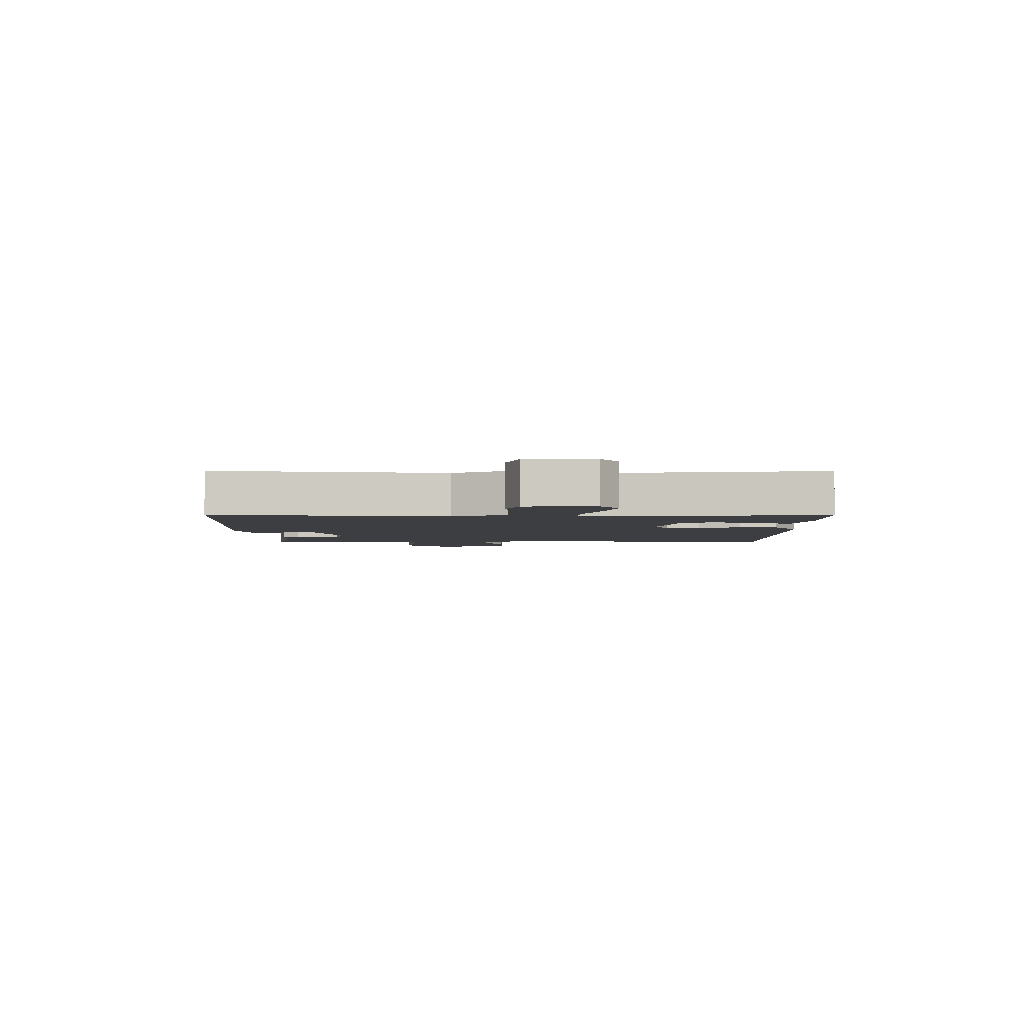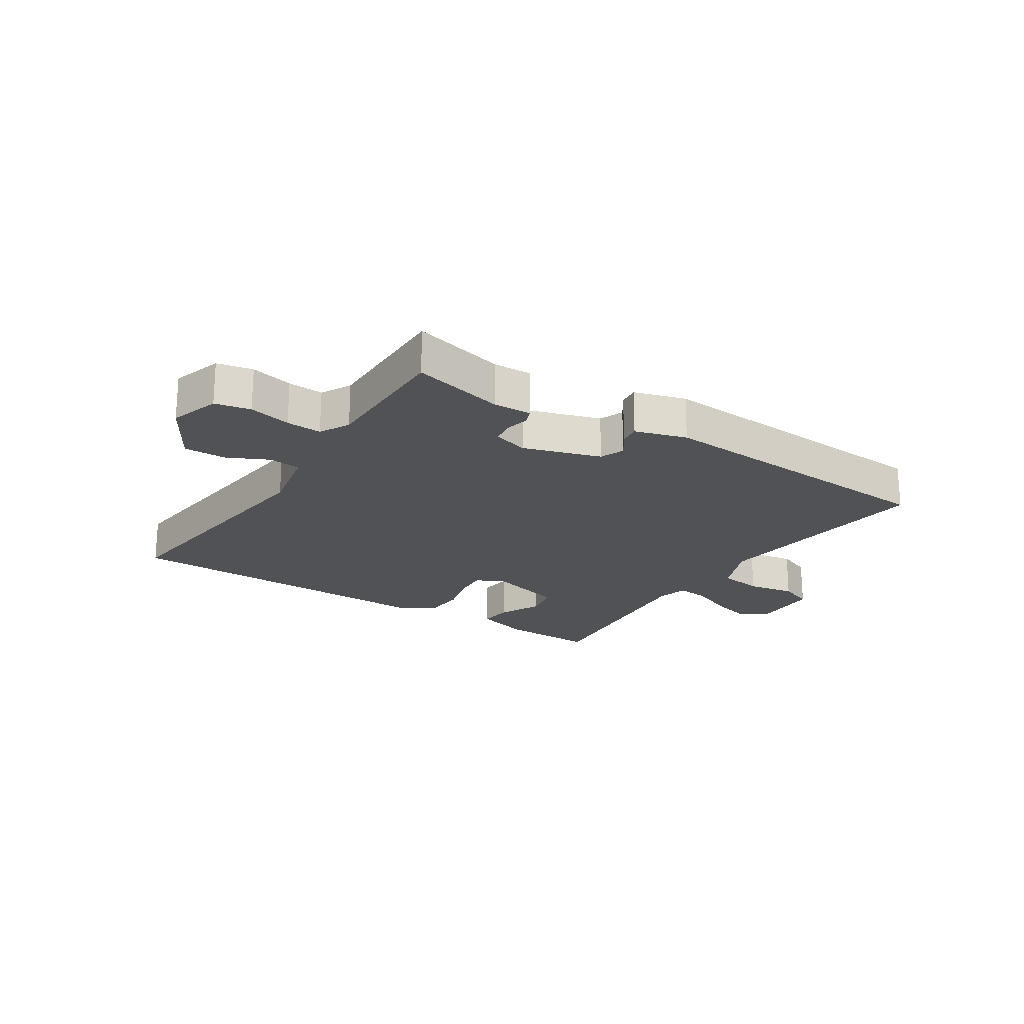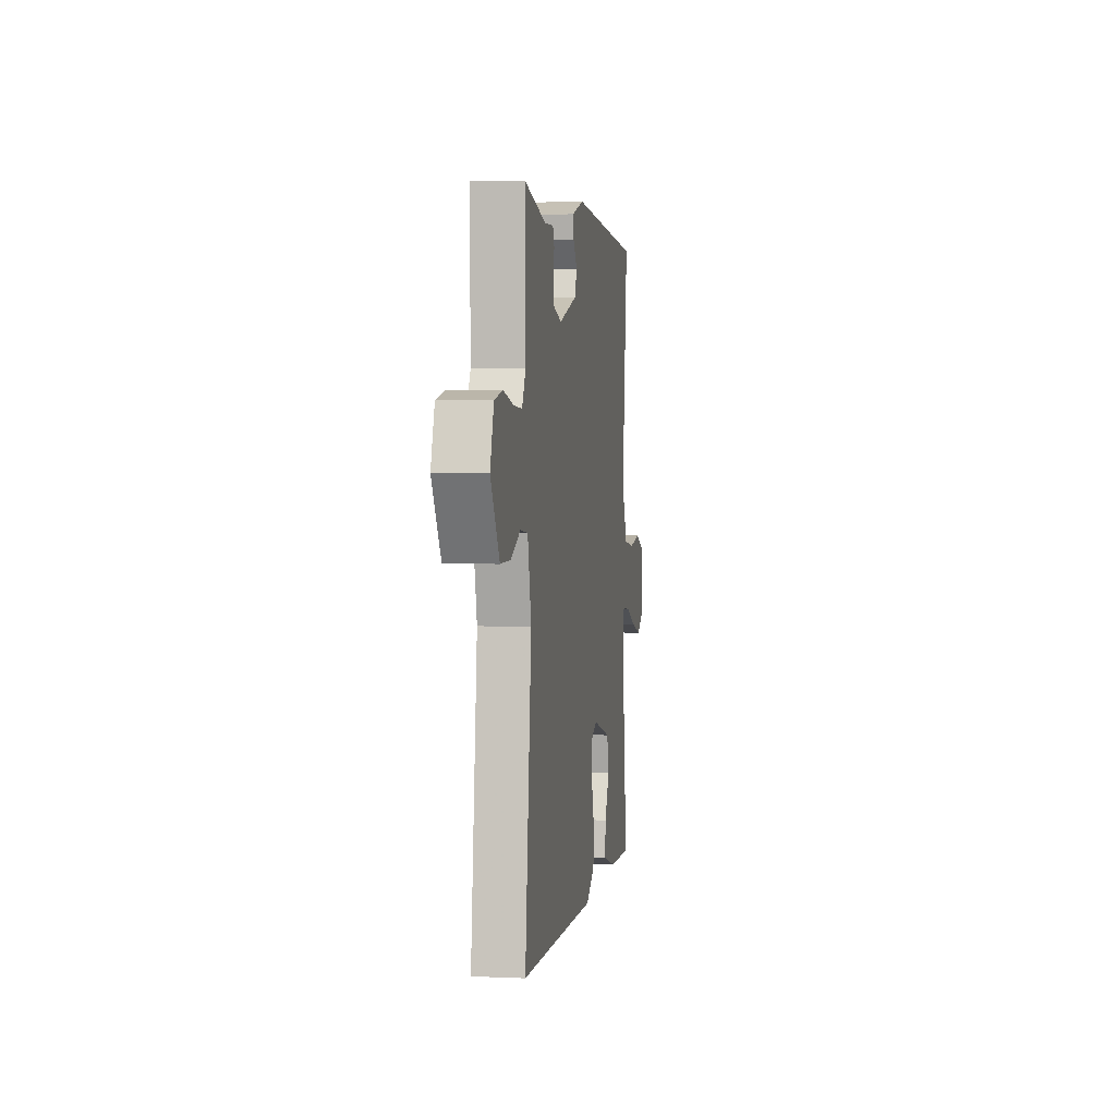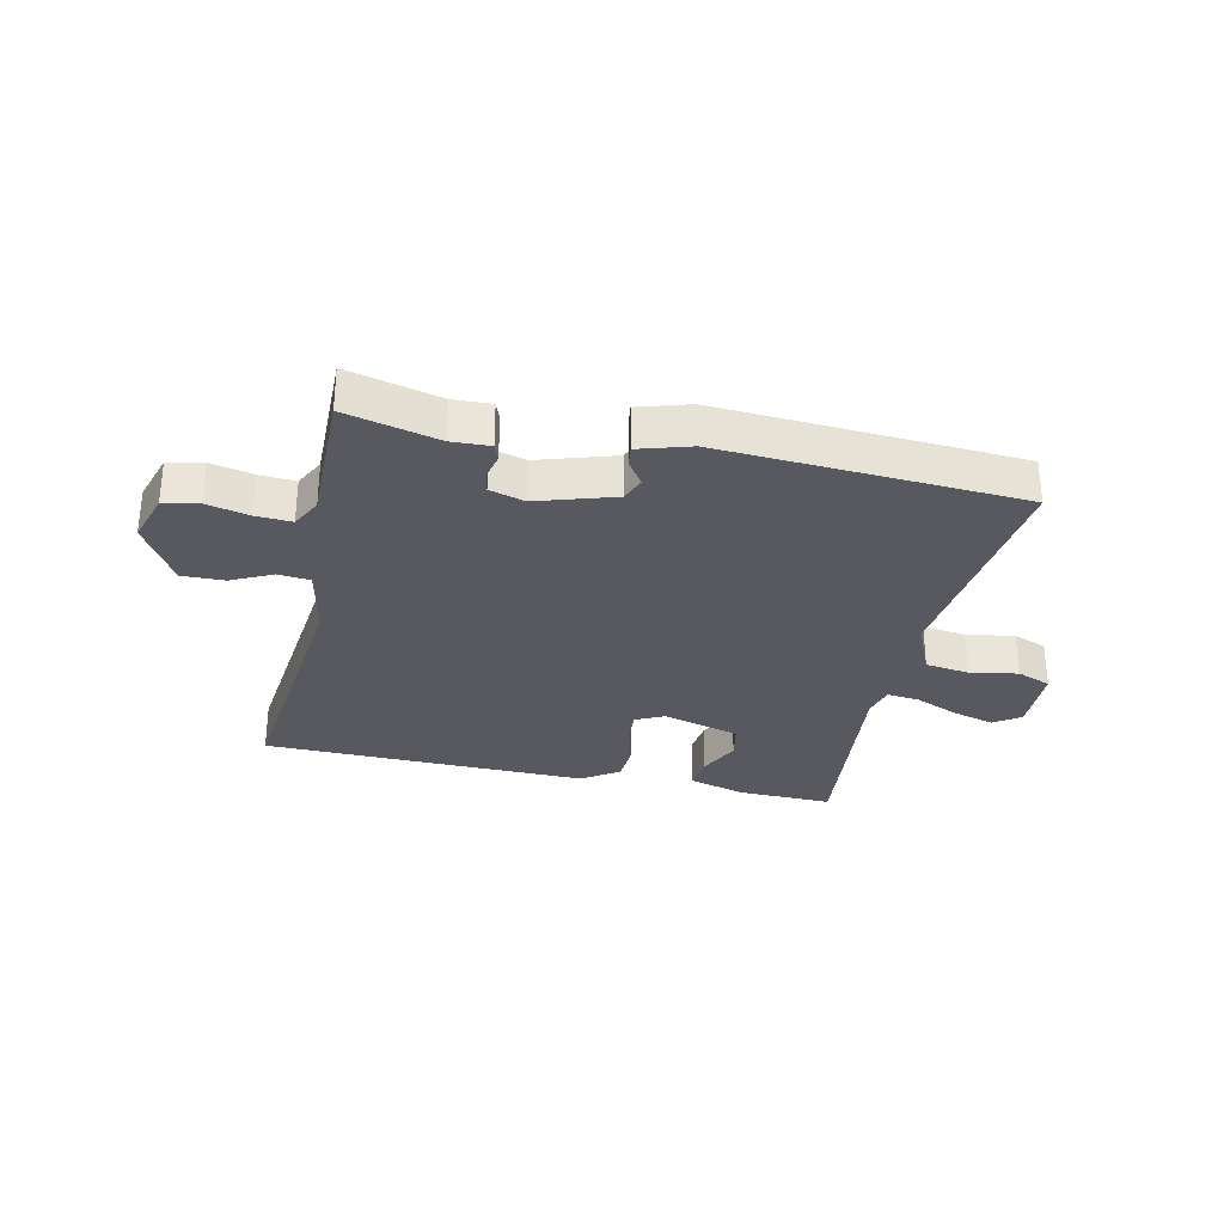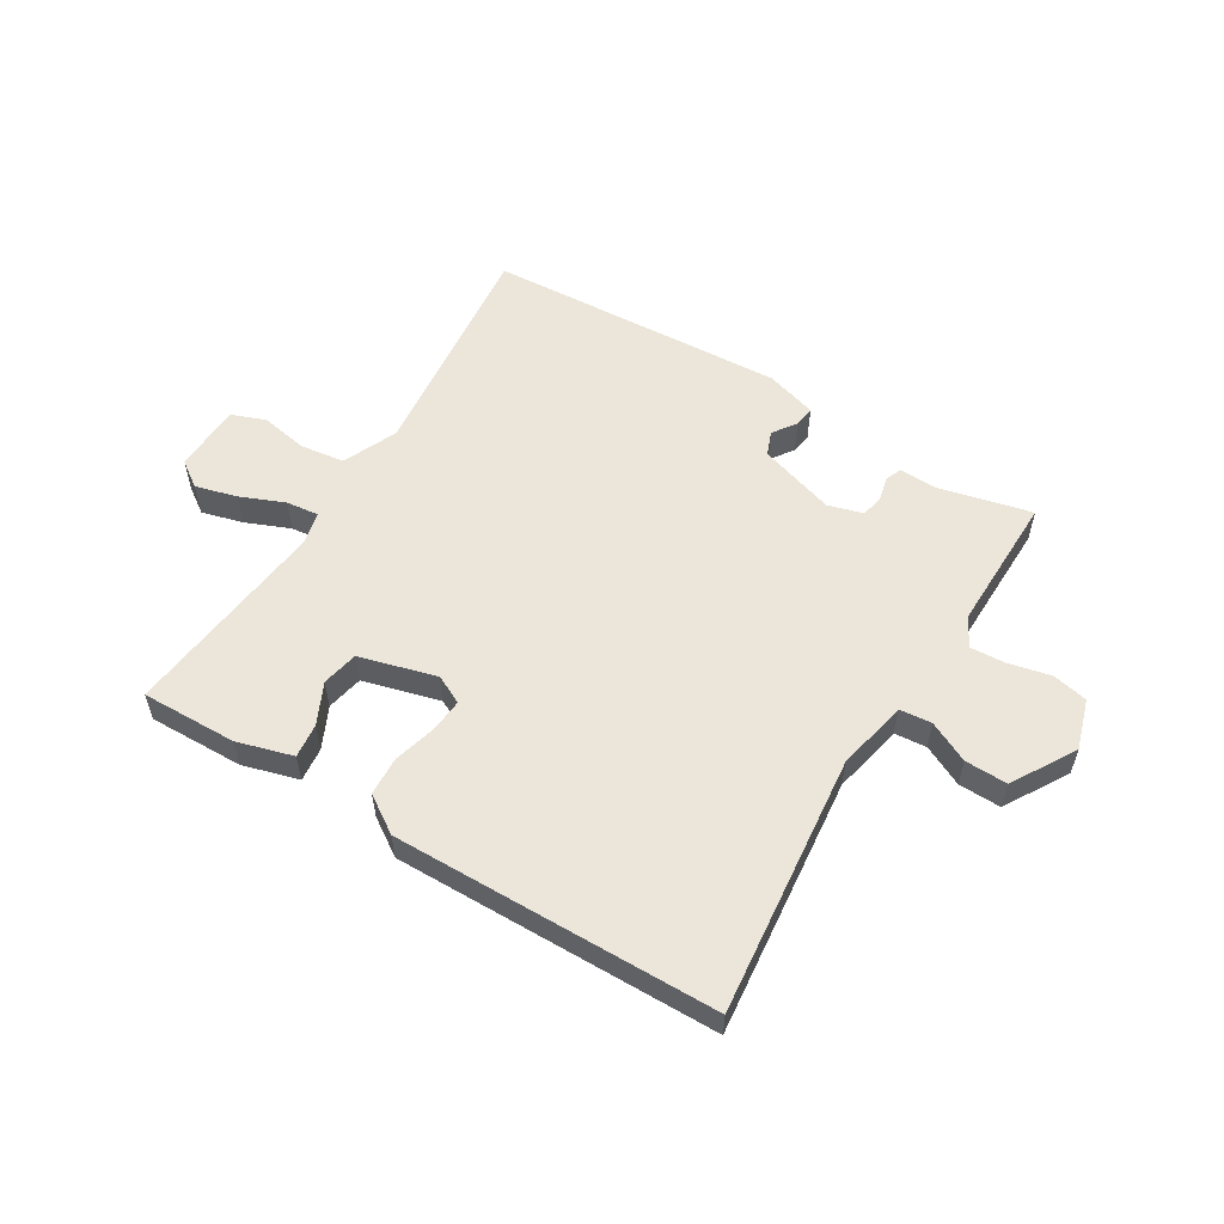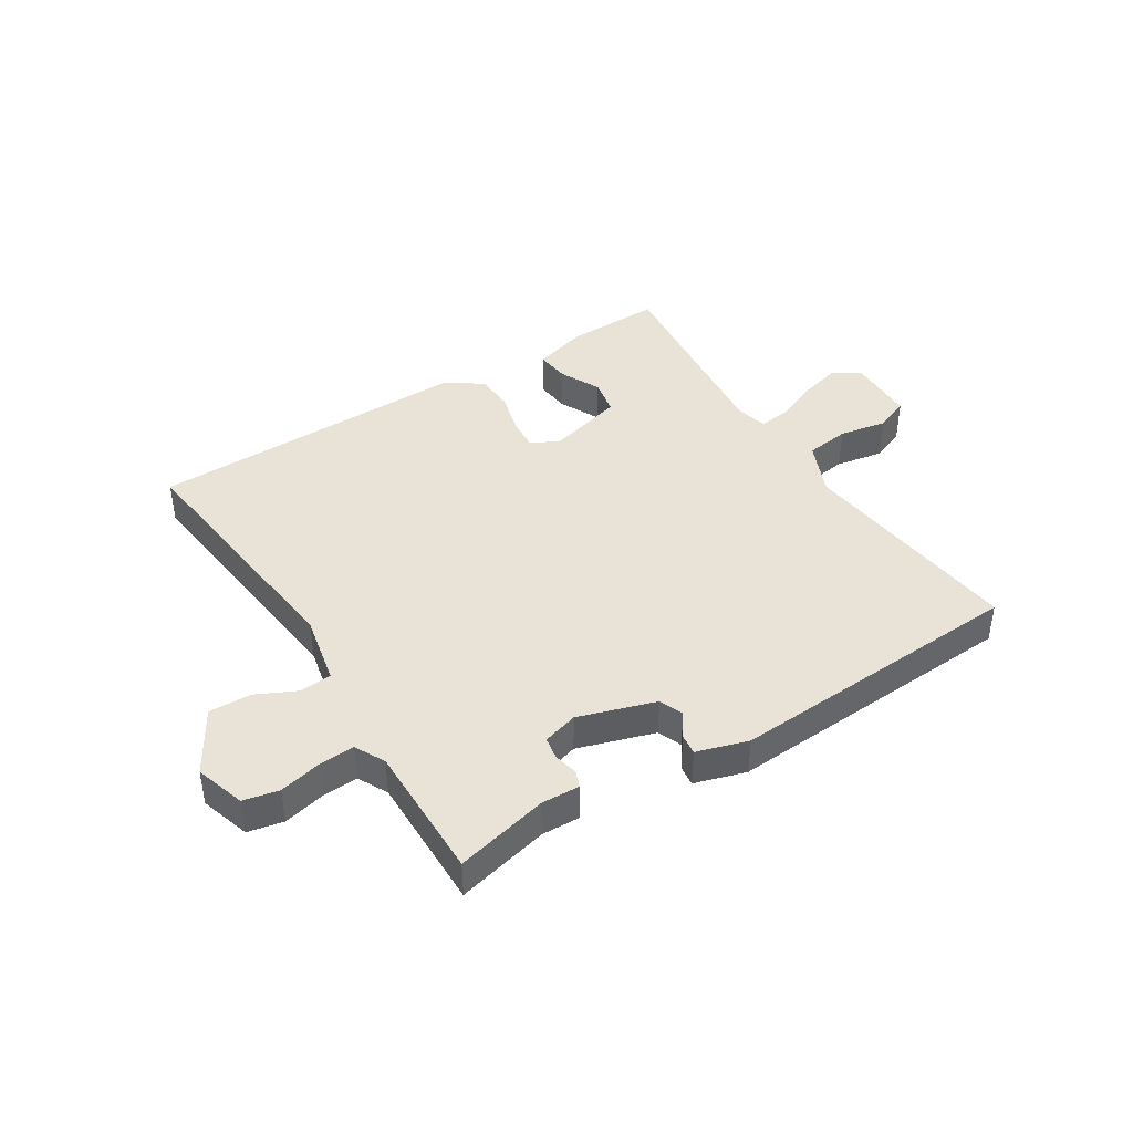
<metadata>
{"format":"obj","ext":"obj","renderer":"f3d","projection":"perspective","resolution":1024,"background":"white","views":[{"elev":-3.4,"azim":89.8,"up":"+Y"},{"elev":-21.1,"azim":-33.5,"up":"+Y"},{"elev":2.3,"azim":-81.1,"up":"+Z"},{"elev":-30.4,"azim":-12.8,"up":"+Y"},{"elev":56.0,"azim":-148.9,"up":"+Y"},{"elev":41.8,"azim":-32.5,"up":"+Y"}]}
</metadata>
<code>
v -0.5 0.07 -0.5
v -0.455 0.07 -0.059
v -0.481 0.07 0.061
v -0.535 0.07 0.066
v -0.604 0.07 0.032
v -0.676 0.07 0.03
v -0.74 0.07 0.137
v -0.714 0.07 0.222
v -0.654 0.07 0.235
v -0.582 0.07 0.219
v -0.522 0.07 0.216
v -0.496 0.07 0.267
v -0.5 0.07 0.5
v -0.343 0.07 0.463
v -0.278 0.07 0.466
v -0.267 0.07 0.438
v -0.276 0.07 0.397
v -0.269 0.07 0.359
v -0.209 0.07 0.342
v -0.079 0.07 0.384
v -0.063 0.07 0.425
v -0.091 0.07 0.465
v -0.096 0.07 0.5
v -0.009 0.07 0.527
v 0.5 0.07 0.5
v 0.459 0.07 0.11
v 0.5 0.07 0.018
v 0.575 0.07 0.008
v 0.656 0.07 0.023
v 0.714 0.07 0.001
v 0.718 0.07 -0.116
v 0.674 0.07 -0.147
v 0.603 0.07 -0.128
v 0.528 0.07 -0.097
v 0.473 0.07 -0.091
v 0.46 0.07 -0.145
v 0.5 0.07 -0.5
v 0.338 0.07 -0.497
v 0.243 0.07 -0.47
v 0.249 0.07 -0.412
v 0.282 0.07 -0.342
v 0.269 0.07 -0.28
v 0.138 0.07 -0.245
v 0.09 0.07 -0.269
v 0.095 0.07 -0.326
v 0.115 0.07 -0.398
v 0.112 0.07 -0.464
v 0.049 0.07 -0.506
v -0.5 0 -0.5
v -0.455 0 -0.059
v -0.481 0 0.061
v -0.535 0 0.066
v -0.604 0 0.032
v -0.676 0 0.03
v -0.74 0 0.137
v -0.714 0 0.222
v -0.654 0 0.235
v -0.582 0 0.219
v -0.522 0 0.216
v -0.496 0 0.267
v -0.5 0 0.5
v -0.343 0 0.463
v -0.278 0 0.466
v -0.267 0 0.438
v -0.276 0 0.397
v -0.269 0 0.359
v -0.209 0 0.342
v -0.079 0 0.384
v -0.063 0 0.425
v -0.091 0 0.465
v -0.096 0 0.5
v -0.009 0 0.527
v 0.5 0 0.5
v 0.459 0 0.11
v 0.5 0 0.018
v 0.575 0 0.008
v 0.656 0 0.023
v 0.714 0 0.001
v 0.718 0 -0.116
v 0.674 0 -0.147
v 0.603 0 -0.128
v 0.528 0 -0.097
v 0.473 0 -0.091
v 0.46 0 -0.145
v 0.5 0 -0.5
v 0.338 0 -0.497
v 0.243 0 -0.47
v 0.249 0 -0.412
v 0.282 0 -0.342
v 0.269 0 -0.28
v 0.138 0 -0.245
v 0.09 0 -0.269
v 0.095 0 -0.326
v 0.115 0 -0.398
v 0.112 0 -0.464
v 0.049 0 -0.506
f 48 1 2
f 47 48 2
f 46 47 2
f 45 46 2
f 44 45 2 3
f 43 44 3
f 42 43 3
f 39 40 41
f 38 39 41
f 37 38 41
f 36 37 41
f 35 36 41 42
f 32 33 34
f 31 32 34
f 30 31 34
f 29 30 34
f 28 29 34
f 27 28 34 35
f 35 42 3
f 27 35 3
f 26 27 3
f 24 25 26
f 23 24 26
f 22 23 26
f 21 22 26
f 14 15 16 17
f 14 17 18
f 13 14 18
f 12 13 18
f 11 12 18 19
f 8 9 10
f 7 8 10
f 6 7 10
f 5 6 10
f 4 5 10
f 4 10 11
f 11 19 20
f 4 11 20
f 3 4 20
f 20 21 26
f 3 20 26
f 50 49 96
f 50 96 95
f 50 95 94
f 50 94 93
f 51 50 93 92
f 51 92 91
f 51 91 90
f 89 88 87
f 89 87 86
f 89 86 85
f 89 85 84
f 90 89 84 83
f 82 81 80
f 82 80 79
f 82 79 78
f 82 78 77
f 82 77 76
f 83 82 76 75
f 51 90 83
f 51 83 75
f 51 75 74
f 74 73 72
f 74 72 71
f 74 71 70
f 74 70 69
f 65 64 63 62
f 66 65 62
f 66 62 61
f 66 61 60
f 67 66 60 59
f 58 57 56
f 58 56 55
f 58 55 54
f 58 54 53
f 58 53 52
f 59 58 52
f 68 67 59
f 68 59 52
f 68 52 51
f 74 69 68
f 74 68 51
f 1 49 50 2
f 2 50 51 3
f 3 51 52 4
f 4 52 53 5
f 5 53 54 6
f 6 54 55 7
f 7 55 56 8
f 8 56 57 9
f 9 57 58 10
f 10 58 59 11
f 11 59 60 12
f 12 60 61 13
f 13 61 62 14
f 14 62 63 15
f 15 63 64 16
f 16 64 65 17
f 17 65 66 18
f 18 66 67 19
f 19 67 68 20
f 20 68 69 21
f 21 69 70 22
f 22 70 71 23
f 23 71 72 24
f 24 72 73 25
f 25 73 74 26
f 26 74 75 27
f 27 75 76 28
f 28 76 77 29
f 29 77 78 30
f 30 78 79 31
f 31 79 80 32
f 32 80 81 33
f 33 81 82 34
f 34 82 83 35
f 35 83 84 36
f 36 84 85 37
f 37 85 86 38
f 38 86 87 39
f 39 87 88 40
f 40 88 89 41
f 41 89 90 42
f 42 90 91 43
f 43 91 92 44
f 44 92 93 45
f 45 93 94 46
f 46 94 95 47
f 47 95 96 48
f 48 96 49 1

</code>
